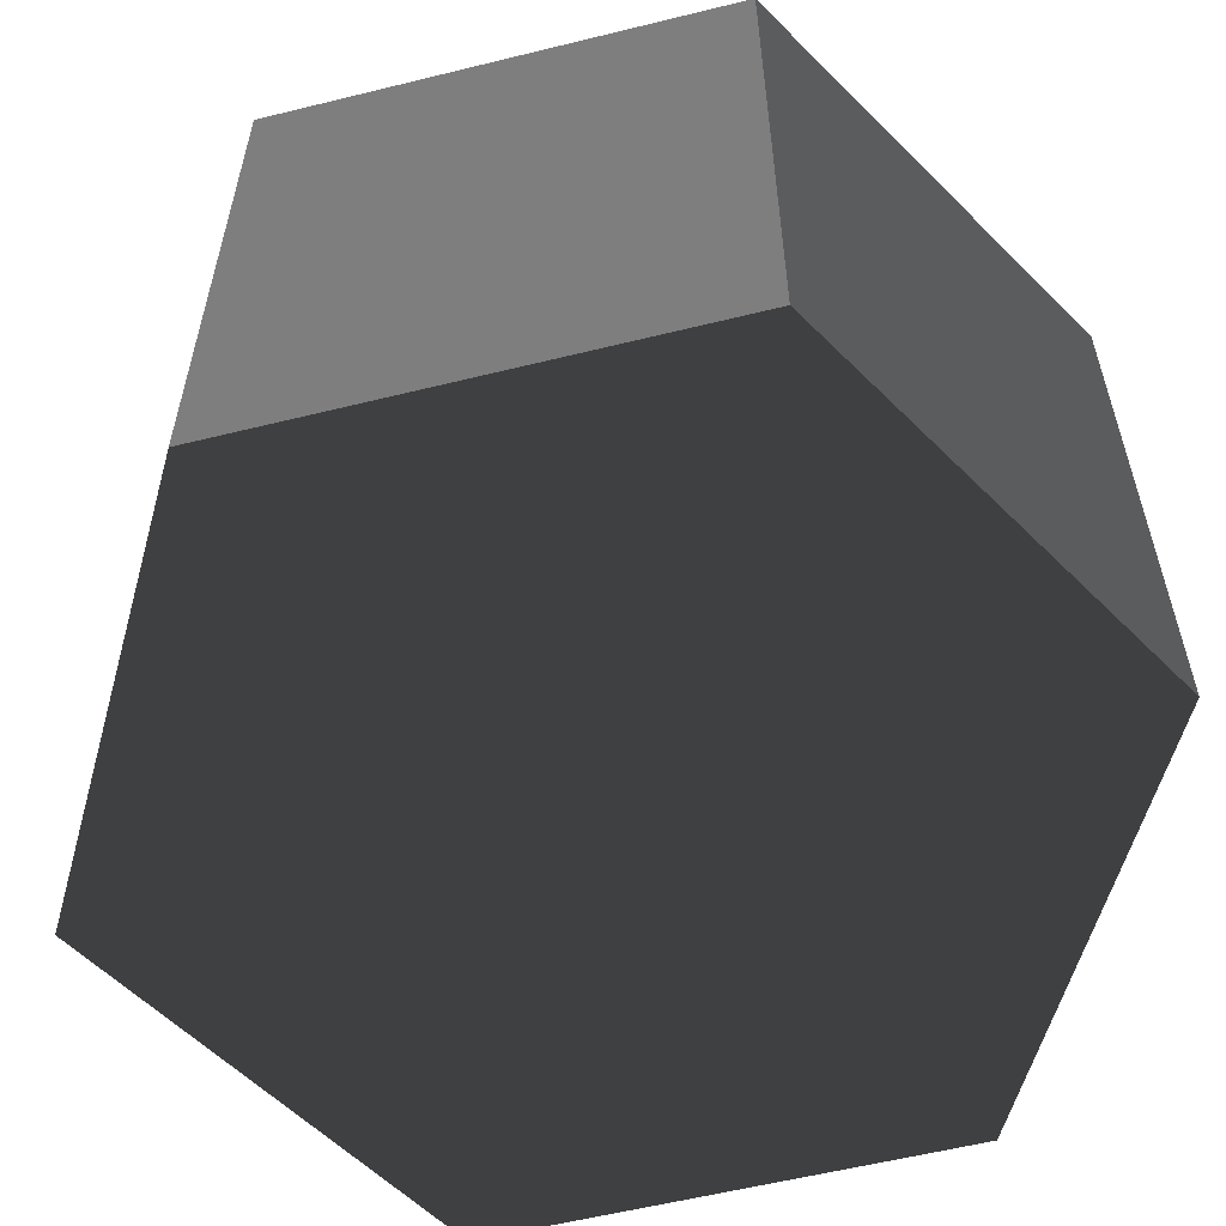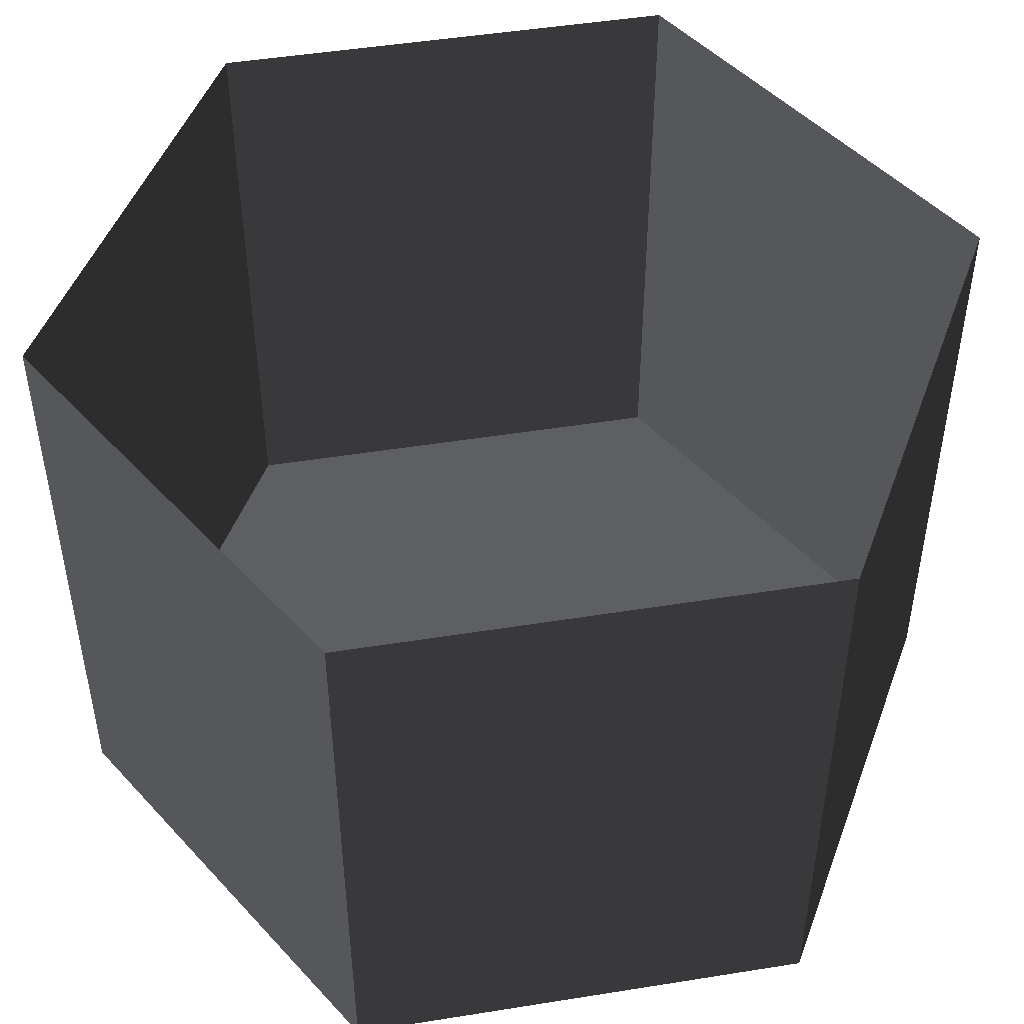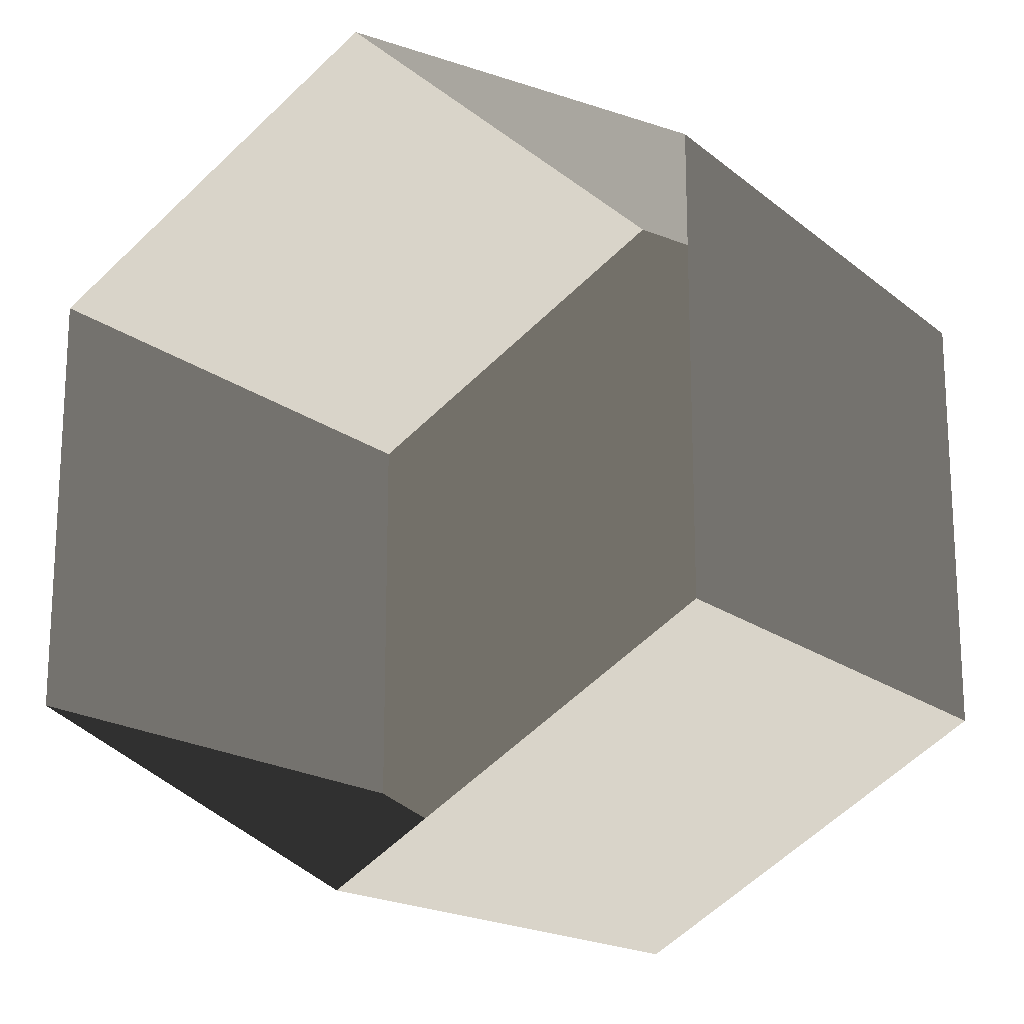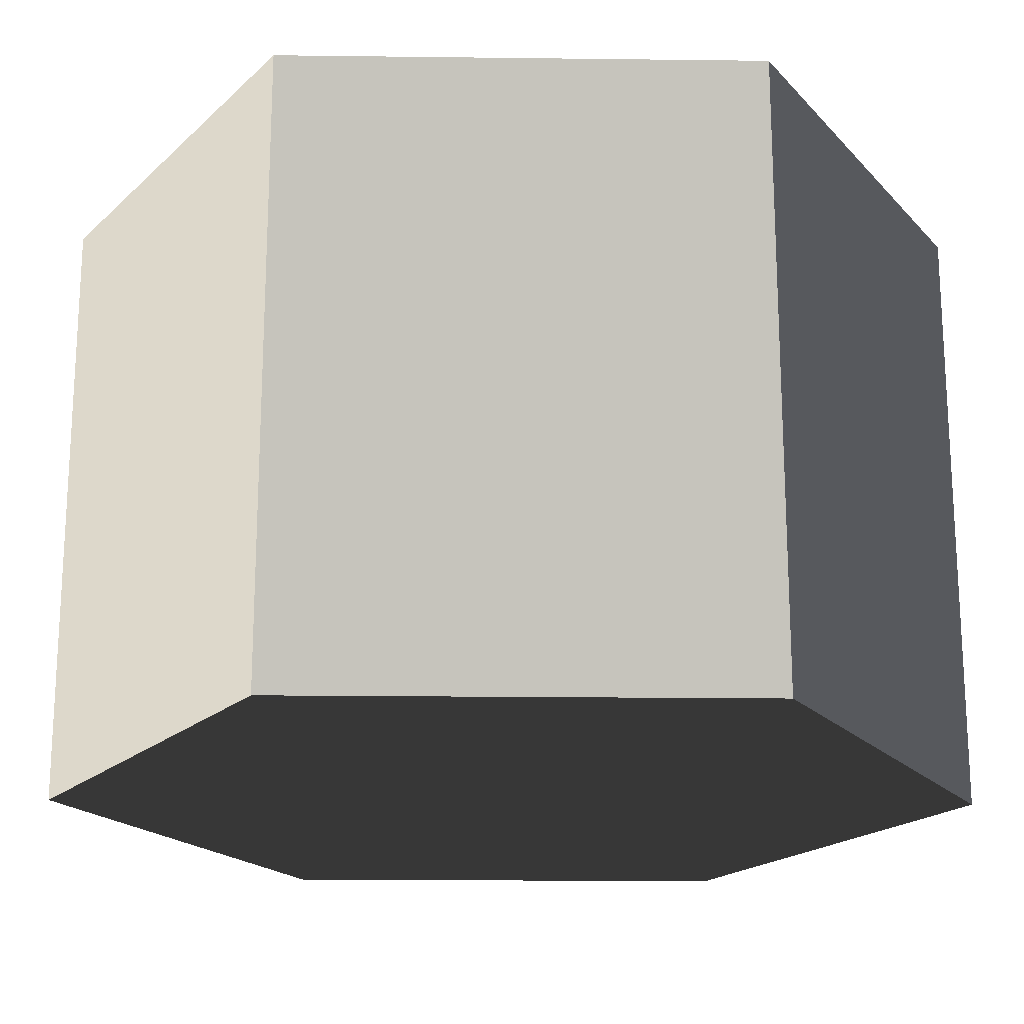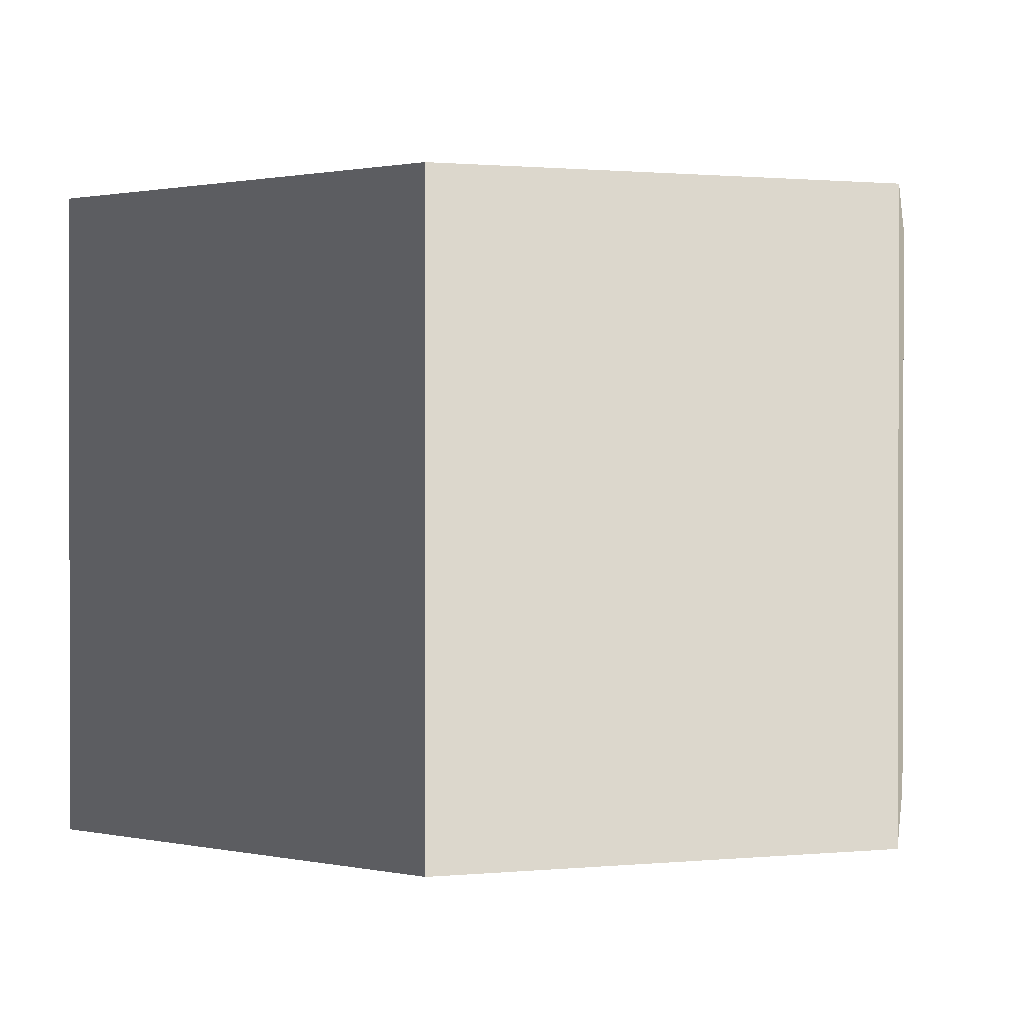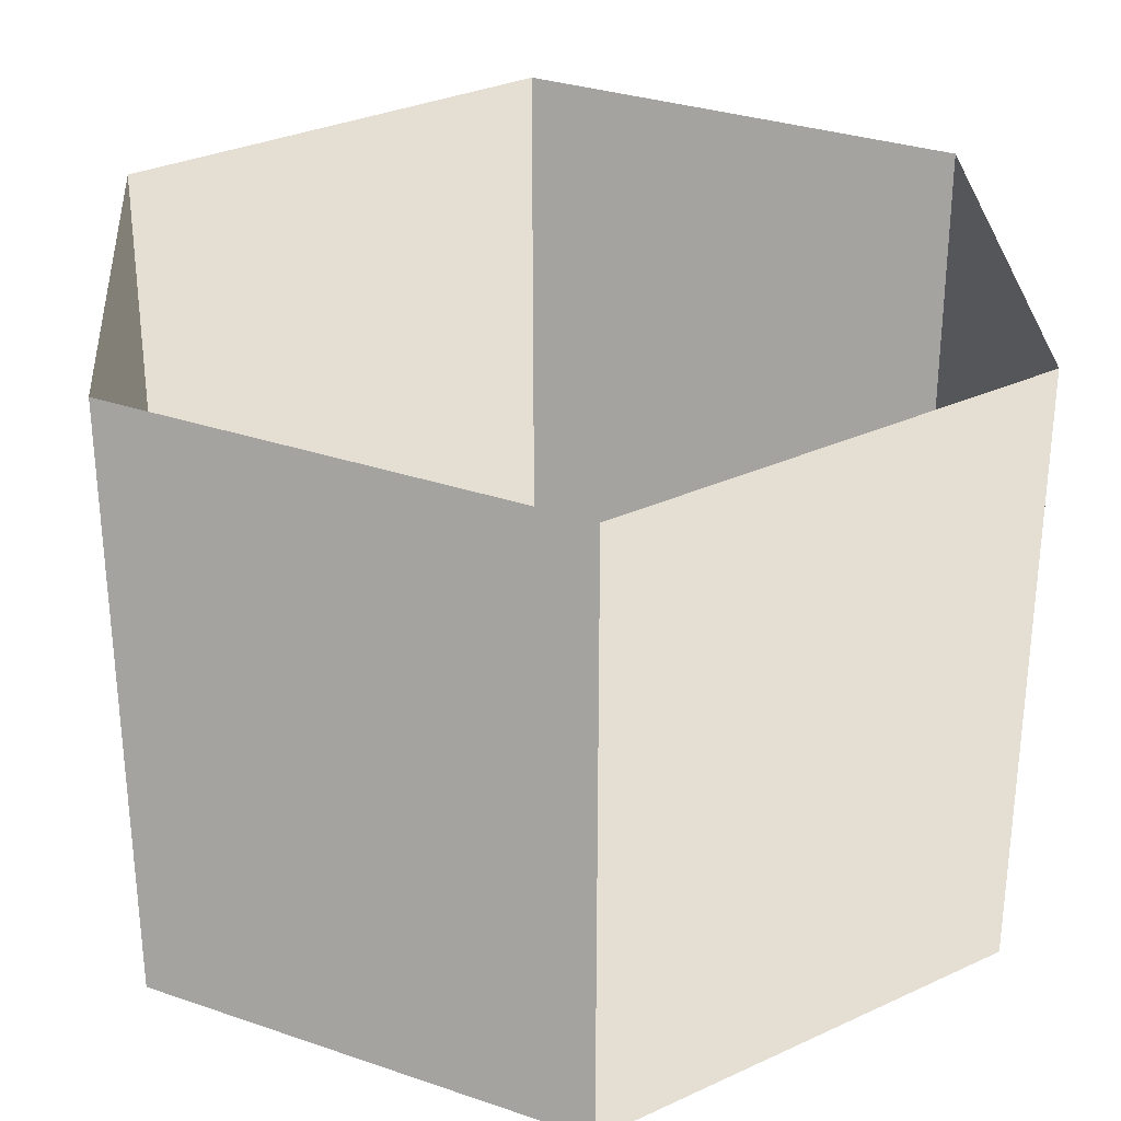
<metadata>
{"format":"obj","ext":"obj","renderer":"f3d","projection":"perspective","resolution":1024,"background":"white","views":[{"elev":-58.4,"azim":164.3,"up":"+Z"},{"elev":48.1,"azim":139.8,"up":"+Z"},{"elev":-17.4,"azim":33.2,"up":"+Y"},{"elev":-19.4,"azim":88.7,"up":"+Z"},{"elev":0.9,"azim":-110.7,"up":"+Z"},{"elev":30.8,"azim":-63.7,"up":"+Z"}]}
</metadata>
<code>
v -1.156e-05 12 -12
v 10.39 6 -12
v 10.39 6 3.994
v 7.023e-06 12 3.994
v 10.39 6 -12
v 10.39 -6 -12
v 10.39 -6 3.994
v 10.39 6 3.994
v 10.39 -6 -12
v -3.11e-05 -12 -12
v -3.201e-05 -12 3.994
v 10.39 -6 3.994
v -3.11e-05 -12 -12
v -10.39 -6 -12
v -10.39 -6 3.994
v -3.201e-05 -12 3.994
v -10.39 -6 -12
v -10.39 6 -12
v -10.39 6 3.994
v -10.39 -6 3.994
v -10.39 6 -12
v -1.156e-05 12 -12
v 7.023e-06 12 3.994
v -10.39 6 3.994
v -3.11e-05 -12 -12
v 10.39 -6 -12
v 10.39 6 -12
v -1.156e-05 12 -12
v -10.39 -6 -12
v -10.39 6 -12
g Cylinder_125_2596_383
f 1 3 2
f 1 4 3
f 5 7 6
f 5 8 7
f 9 11 10
f 9 12 11
f 13 15 14
f 13 16 15
f 17 19 18
f 17 20 19
f 21 23 22
f 21 24 23
f 25 27 26
f 27 25 28
f 28 25 29
f 28 29 30

</code>
